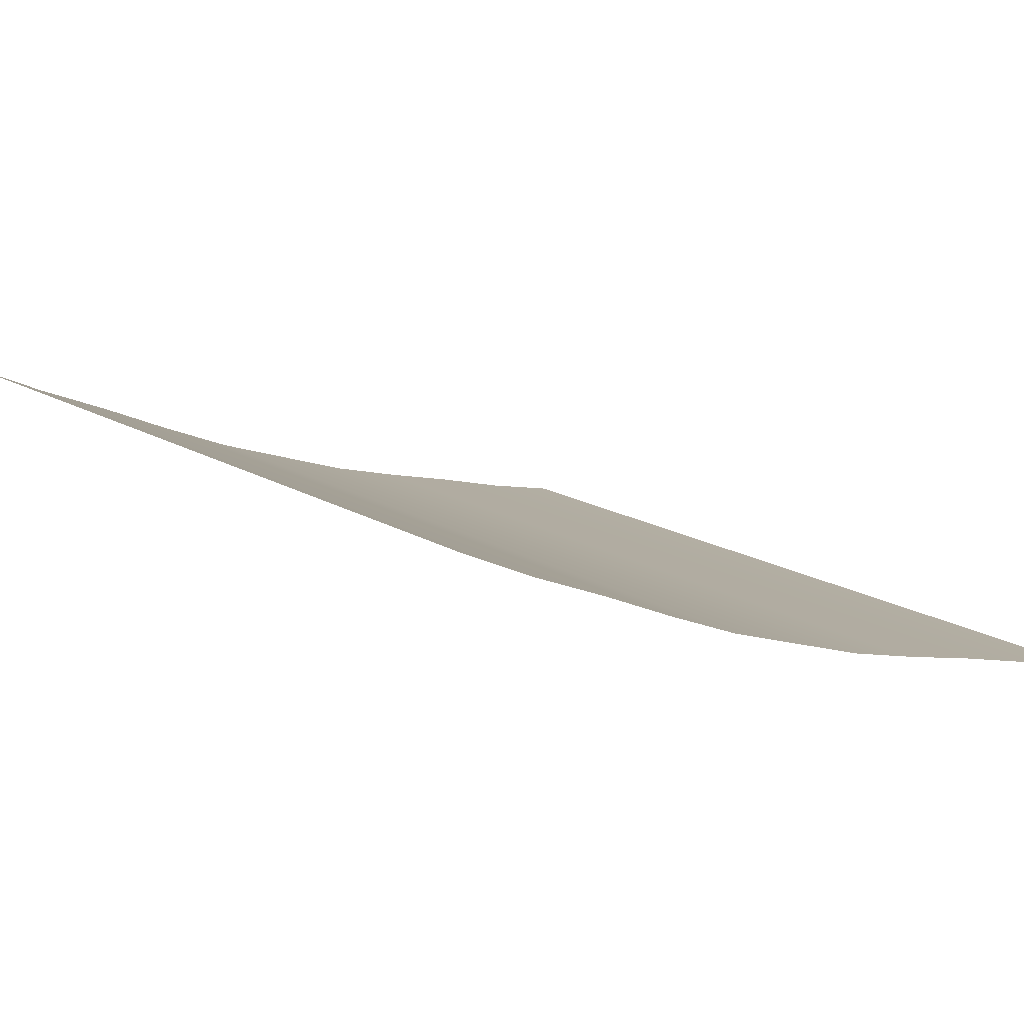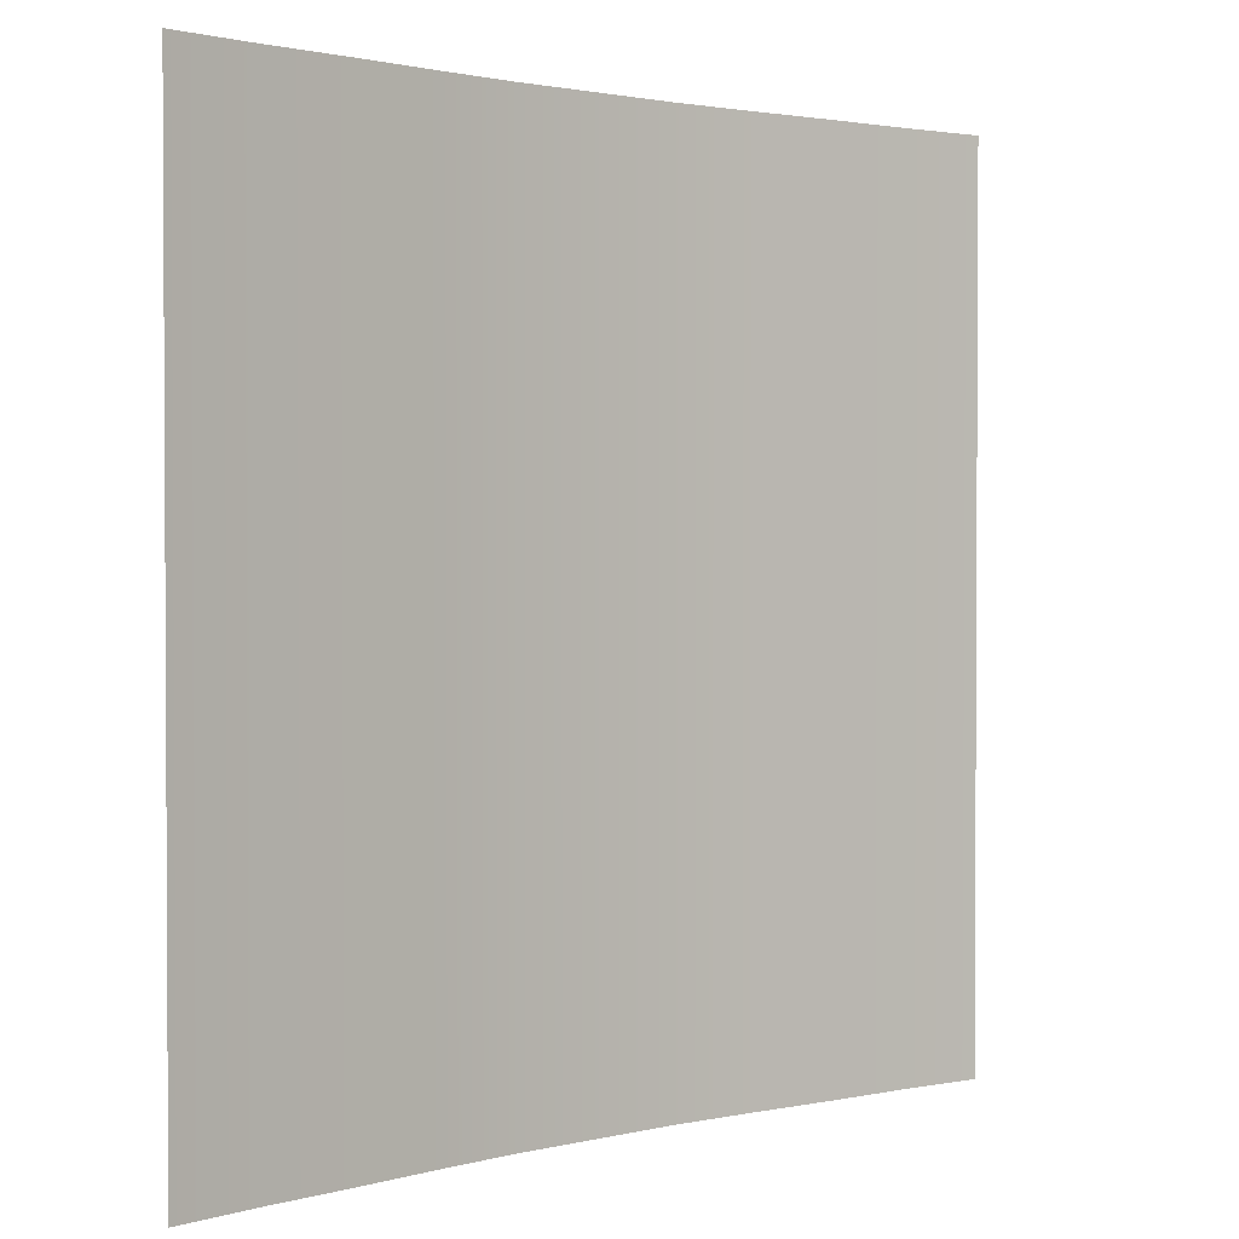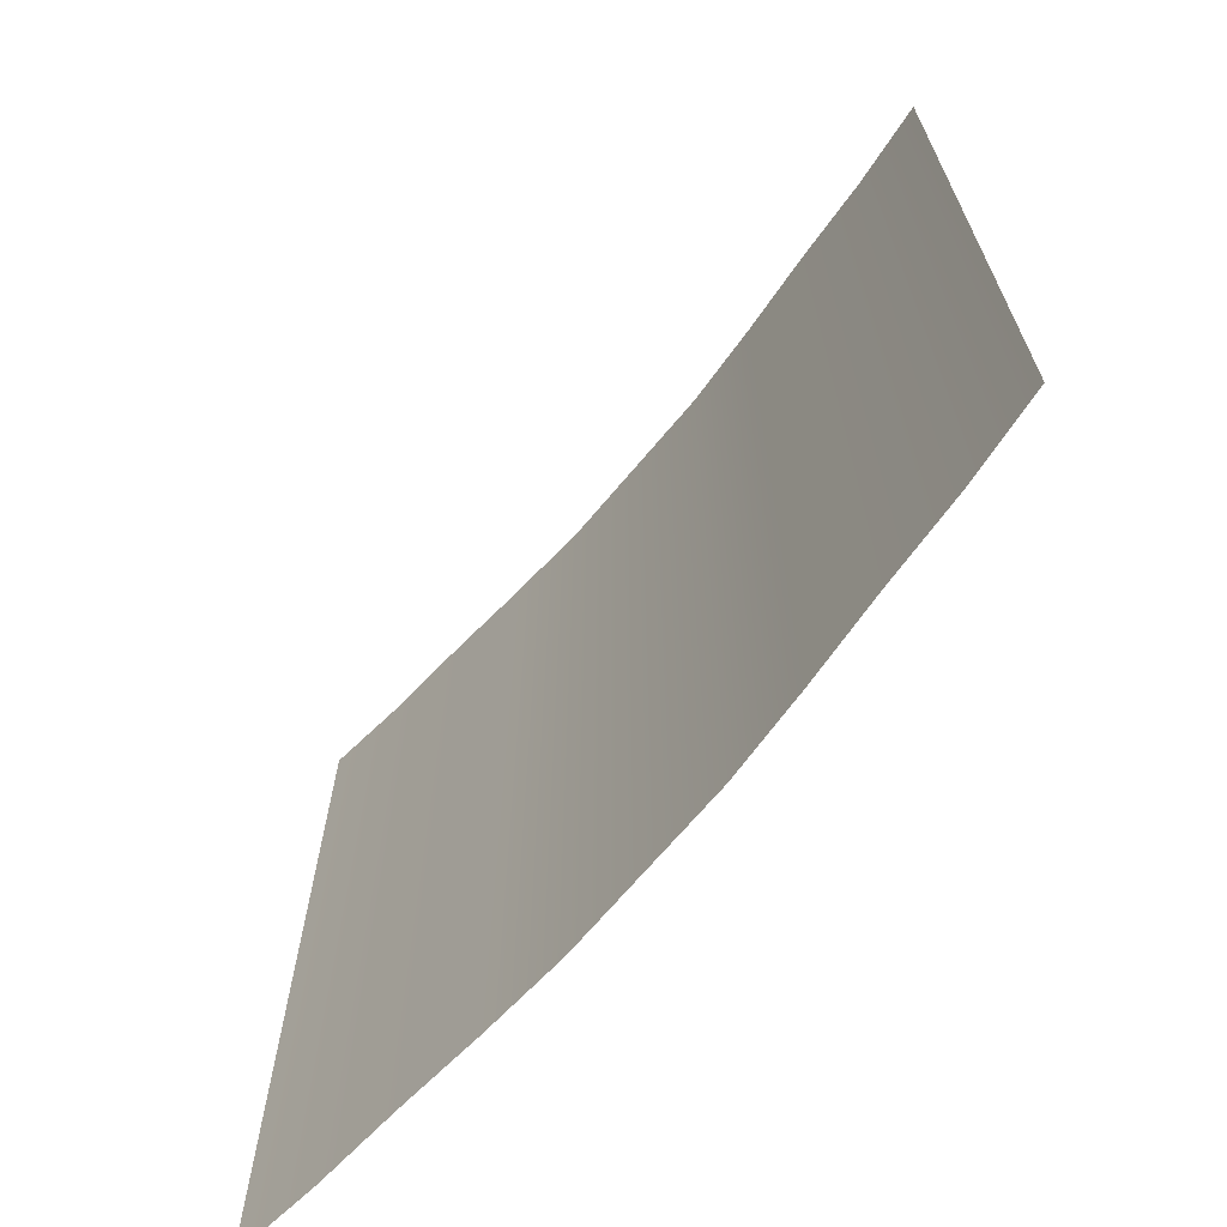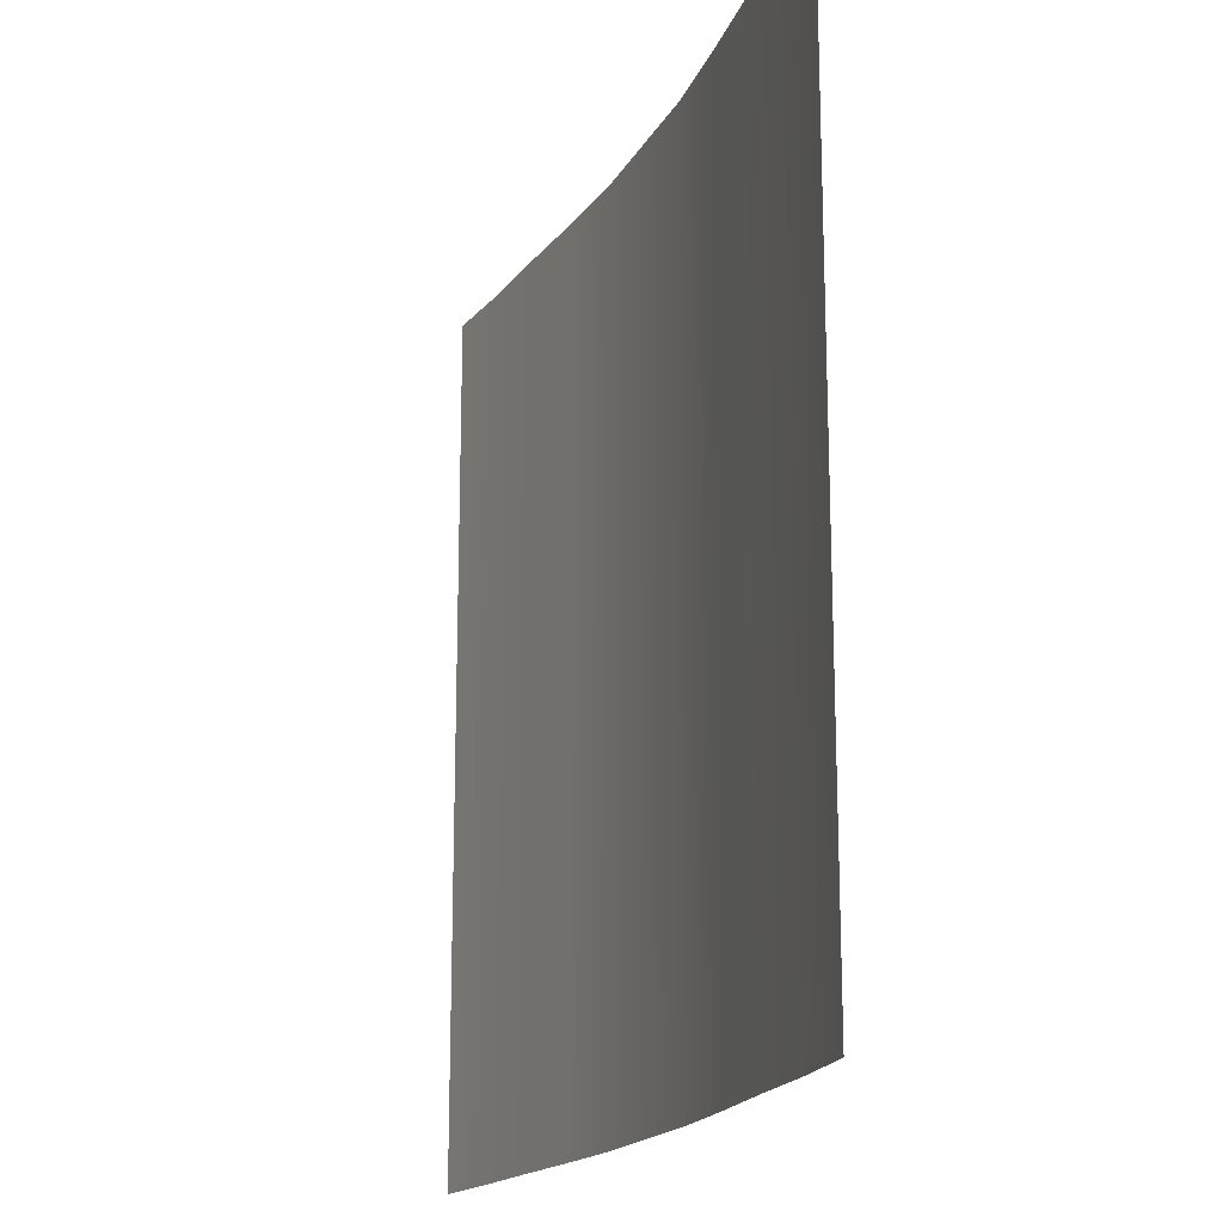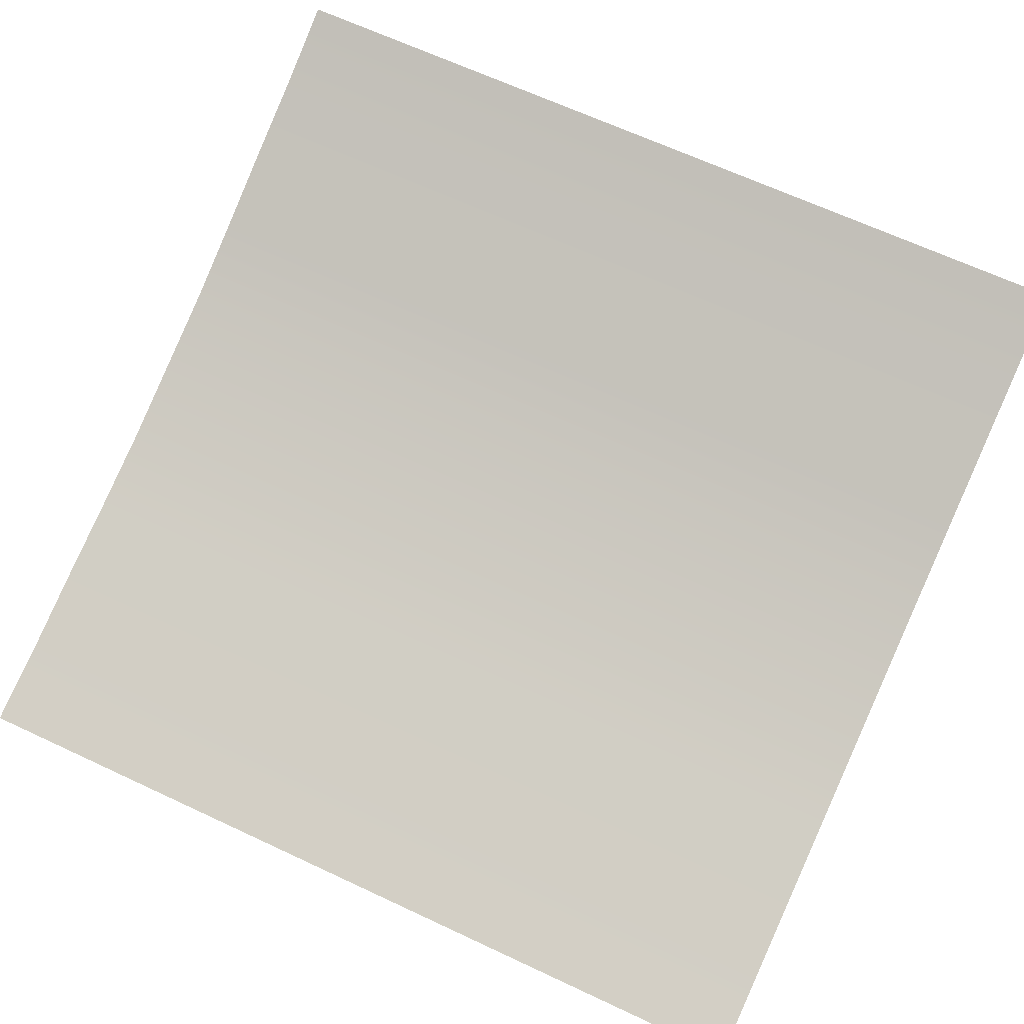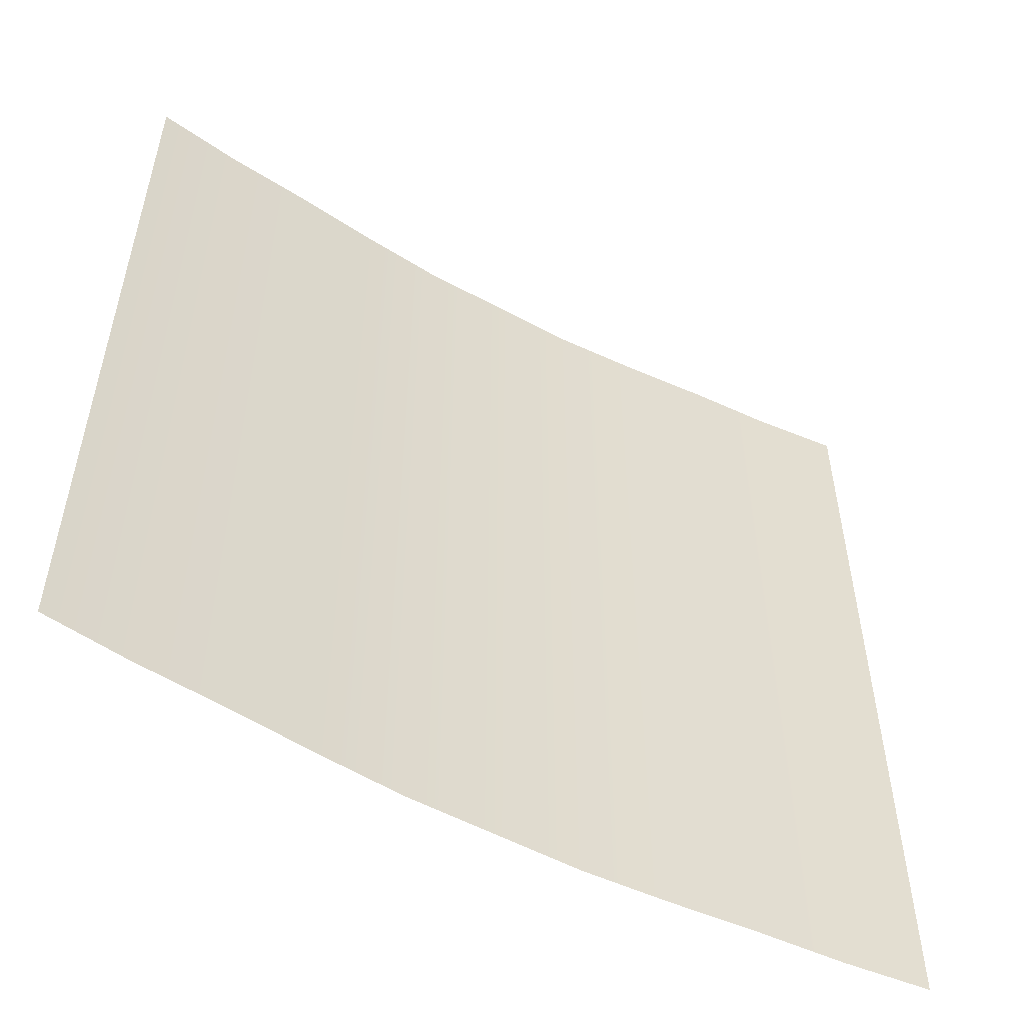
<metadata>
{"format":"obj","ext":"obj","renderer":"f3d","projection":"perspective","resolution":1024,"background":"white","views":[{"elev":16.5,"azim":140.8,"up":"+Z"},{"elev":1.8,"azim":-60.1,"up":"+Y"},{"elev":-68.3,"azim":30.9,"up":"+Y"},{"elev":-17.7,"azim":50.4,"up":"+Y"},{"elev":66.0,"azim":-64.8,"up":"+Z"},{"elev":-54.1,"azim":-49.2,"up":"+Y"}]}
</metadata>
<code>
g default
v 0.6386 0.0657 -0.3537
v 0.9328 0.0657 -0.2862
v 1.223 0.0657 -0.2062
v 1.515 0.0657 -0.1324
v 1.804 0.0657 -0.05241
v 2.088 0.0657 0.04646
v 2.371 0.0657 0.1453
v 2.648 0.0657 0.263
v 2.922 0.0657 0.387
v 3.199 0.0657 0.5047
v 3.471 0.0657 0.635
v 0.6386 0.3657 -0.3537
v 0.9328 0.3657 -0.2862
v 1.223 0.3657 -0.2062
v 1.515 0.3657 -0.1324
v 1.804 0.3657 -0.05241
v 2.088 0.3657 0.04646
v 2.371 0.3657 0.1453
v 2.648 0.3657 0.263
v 2.922 0.3657 0.387
v 3.199 0.3657 0.5047
v 3.471 0.3657 0.635
v 0.6386 0.6657 -0.3537
v 0.9328 0.6657 -0.2862
v 1.223 0.6657 -0.2062
v 1.515 0.6657 -0.1324
v 1.804 0.6657 -0.05241
v 2.088 0.6657 0.04646
v 2.371 0.6657 0.1453
v 2.648 0.6657 0.263
v 2.922 0.6657 0.387
v 3.199 0.6657 0.5047
v 3.471 0.6657 0.635
v 0.6386 0.9657 -0.3537
v 0.9328 0.9657 -0.2862
v 1.223 0.9657 -0.2062
v 1.515 0.9657 -0.1324
v 1.804 0.9657 -0.05241
v 2.088 0.9657 0.04646
v 2.371 0.9657 0.1453
v 2.648 0.9657 0.263
v 2.922 0.9657 0.387
v 3.199 0.9657 0.5047
v 3.471 0.9657 0.635
v 0.6386 1.266 -0.3537
v 0.9328 1.266 -0.2862
v 1.223 1.266 -0.2062
v 1.515 1.266 -0.1324
v 1.804 1.266 -0.05241
v 2.088 1.266 0.04646
v 2.371 1.266 0.1453
v 2.648 1.266 0.263
v 2.922 1.266 0.387
v 3.199 1.266 0.5047
v 3.471 1.266 0.635
v 0.6386 1.566 -0.3537
v 0.9328 1.566 -0.2862
v 1.223 1.566 -0.2062
v 1.515 1.566 -0.1324
v 1.804 1.566 -0.05241
v 2.088 1.566 0.04646
v 2.371 1.566 0.1453
v 2.648 1.566 0.263
v 2.922 1.566 0.387
v 3.199 1.566 0.5047
v 3.471 1.566 0.635
v 0.6386 1.866 -0.3537
v 0.9328 1.866 -0.2862
v 1.223 1.866 -0.2062
v 1.515 1.866 -0.1324
v 1.804 1.866 -0.05241
v 2.088 1.866 0.04646
v 2.371 1.866 0.1453
v 2.648 1.866 0.263
v 2.922 1.866 0.387
v 3.199 1.866 0.5047
v 3.471 1.866 0.635
v 0.6386 2.166 -0.3537
v 0.9328 2.166 -0.2862
v 1.223 2.166 -0.2062
v 1.515 2.166 -0.1324
v 1.804 2.166 -0.05241
v 2.088 2.166 0.04646
v 2.371 2.166 0.1453
v 2.648 2.166 0.263
v 2.922 2.166 0.387
v 3.199 2.166 0.5047
v 3.471 2.166 0.635
v 0.6386 2.466 -0.3537
v 0.9328 2.466 -0.2862
v 1.223 2.466 -0.2062
v 1.515 2.466 -0.1324
v 1.804 2.466 -0.05241
v 2.088 2.466 0.04646
v 2.371 2.466 0.1453
v 2.648 2.466 0.263
v 2.922 2.466 0.387
v 3.199 2.466 0.5047
v 3.471 2.466 0.635
v 0.6386 2.766 -0.3537
v 0.9328 2.766 -0.2862
v 1.223 2.766 -0.2062
v 1.515 2.766 -0.1324
v 1.804 2.766 -0.05241
v 2.088 2.766 0.04646
v 2.371 2.766 0.1453
v 2.648 2.766 0.263
v 2.922 2.766 0.387
v 3.199 2.766 0.5047
v 3.471 2.766 0.635
v 0.6386 3.066 -0.3537
v 0.9328 3.066 -0.2862
v 1.223 3.066 -0.2062
v 1.515 3.066 -0.1324
v 1.804 3.066 -0.05241
v 2.088 3.066 0.04646
v 2.371 3.066 0.1453
v 2.648 3.066 0.263
v 2.922 3.066 0.387
v 3.199 3.066 0.5047
v 3.471 3.066 0.635
g pPlane1
f 1 2 13 12
f 2 3 14 13
f 3 4 15 14
f 4 5 16 15
f 5 6 17 16
f 6 7 18 17
f 7 8 19 18
f 8 9 20 19
f 9 10 21 20
f 10 11 22 21
f 12 13 24 23
f 13 14 25 24
f 14 15 26 25
f 15 16 27 26
f 16 17 28 27
f 17 18 29 28
f 18 19 30 29
f 19 20 31 30
f 20 21 32 31
f 21 22 33 32
f 23 24 35 34
f 24 25 36 35
f 25 26 37 36
f 26 27 38 37
f 27 28 39 38
f 28 29 40 39
f 29 30 41 40
f 30 31 42 41
f 31 32 43 42
f 32 33 44 43
f 34 35 46 45
f 35 36 47 46
f 36 37 48 47
f 37 38 49 48
f 38 39 50 49
f 39 40 51 50
f 40 41 52 51
f 41 42 53 52
f 42 43 54 53
f 43 44 55 54
f 45 46 57 56
f 46 47 58 57
f 47 48 59 58
f 48 49 60 59
f 49 50 61 60
f 50 51 62 61
f 51 52 63 62
f 52 53 64 63
f 53 54 65 64
f 54 55 66 65
f 56 57 68 67
f 57 58 69 68
f 58 59 70 69
f 59 60 71 70
f 60 61 72 71
f 61 62 73 72
f 62 63 74 73
f 63 64 75 74
f 64 65 76 75
f 65 66 77 76
f 67 68 79 78
f 68 69 80 79
f 69 70 81 80
f 70 71 82 81
f 71 72 83 82
f 72 73 84 83
f 73 74 85 84
f 74 75 86 85
f 75 76 87 86
f 76 77 88 87
f 78 79 90 89
f 79 80 91 90
f 80 81 92 91
f 81 82 93 92
f 82 83 94 93
f 83 84 95 94
f 84 85 96 95
f 85 86 97 96
f 86 87 98 97
f 87 88 99 98
f 89 90 101 100
f 90 91 102 101
f 91 92 103 102
f 92 93 104 103
f 93 94 105 104
f 94 95 106 105
f 95 96 107 106
f 96 97 108 107
f 97 98 109 108
f 98 99 110 109
f 100 101 112 111
f 101 102 113 112
f 102 103 114 113
f 103 104 115 114
f 104 105 116 115
f 105 106 117 116
f 106 107 118 117
f 107 108 119 118
f 108 109 120 119
f 109 110 121 120

</code>
